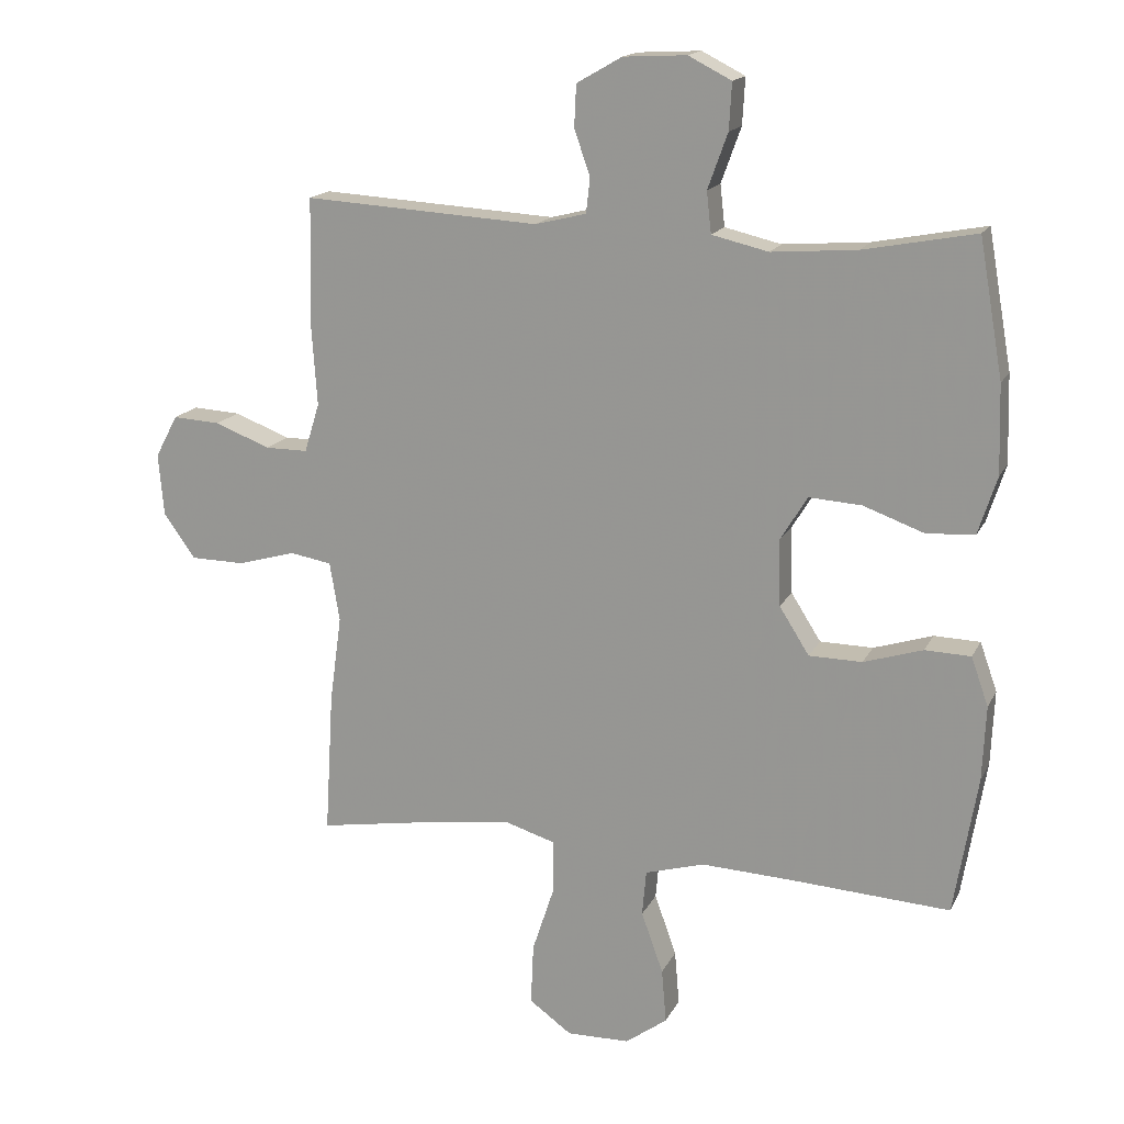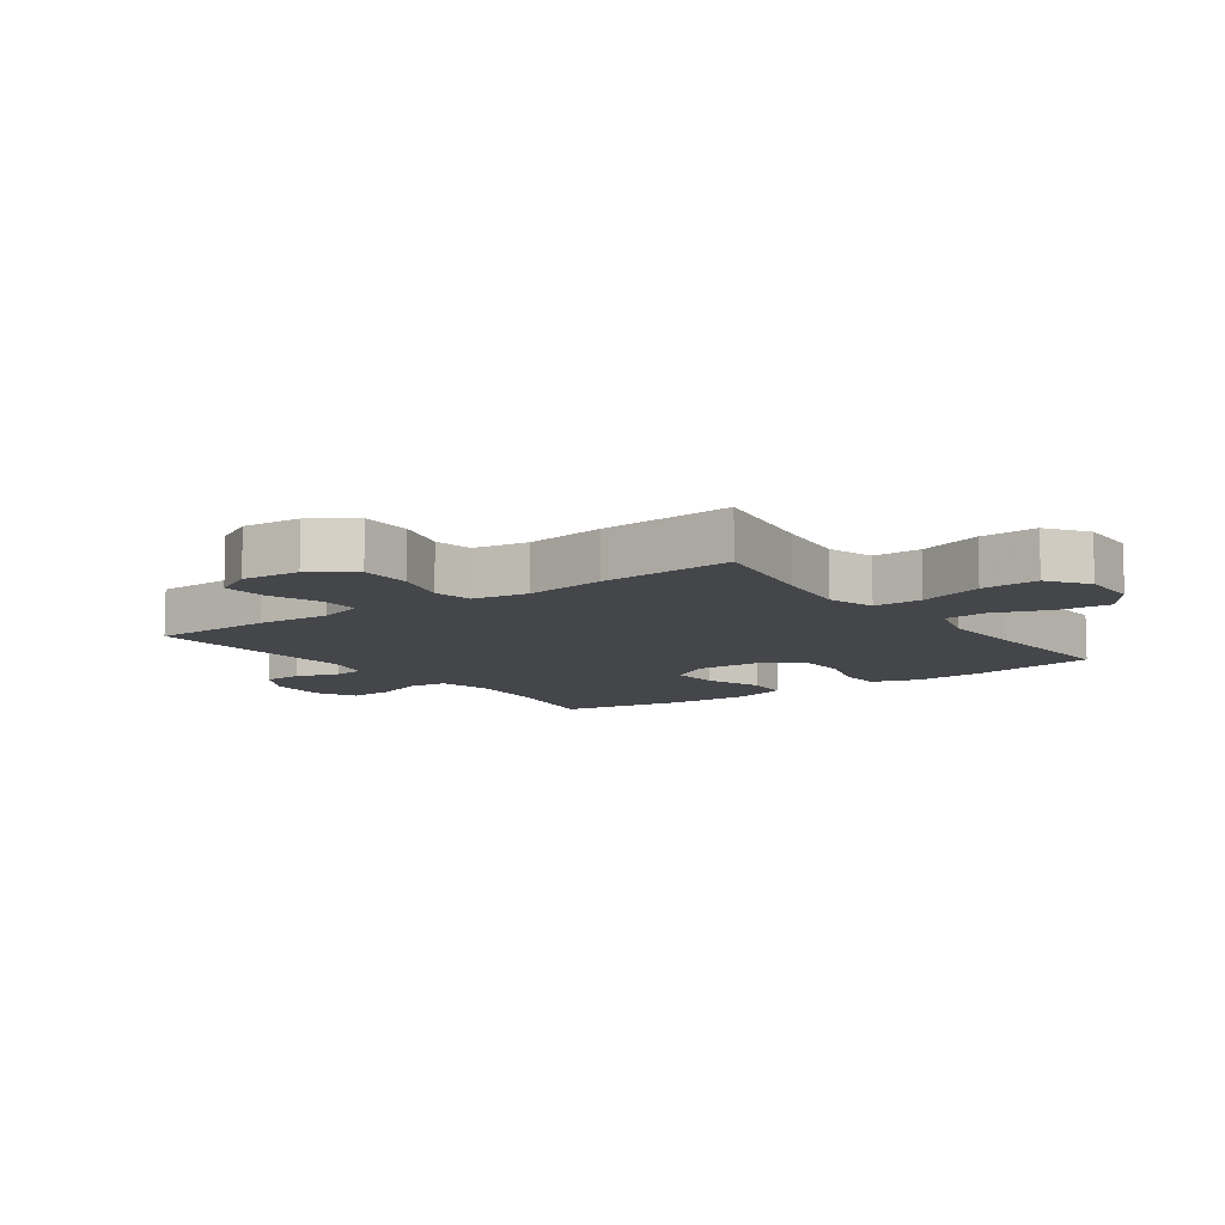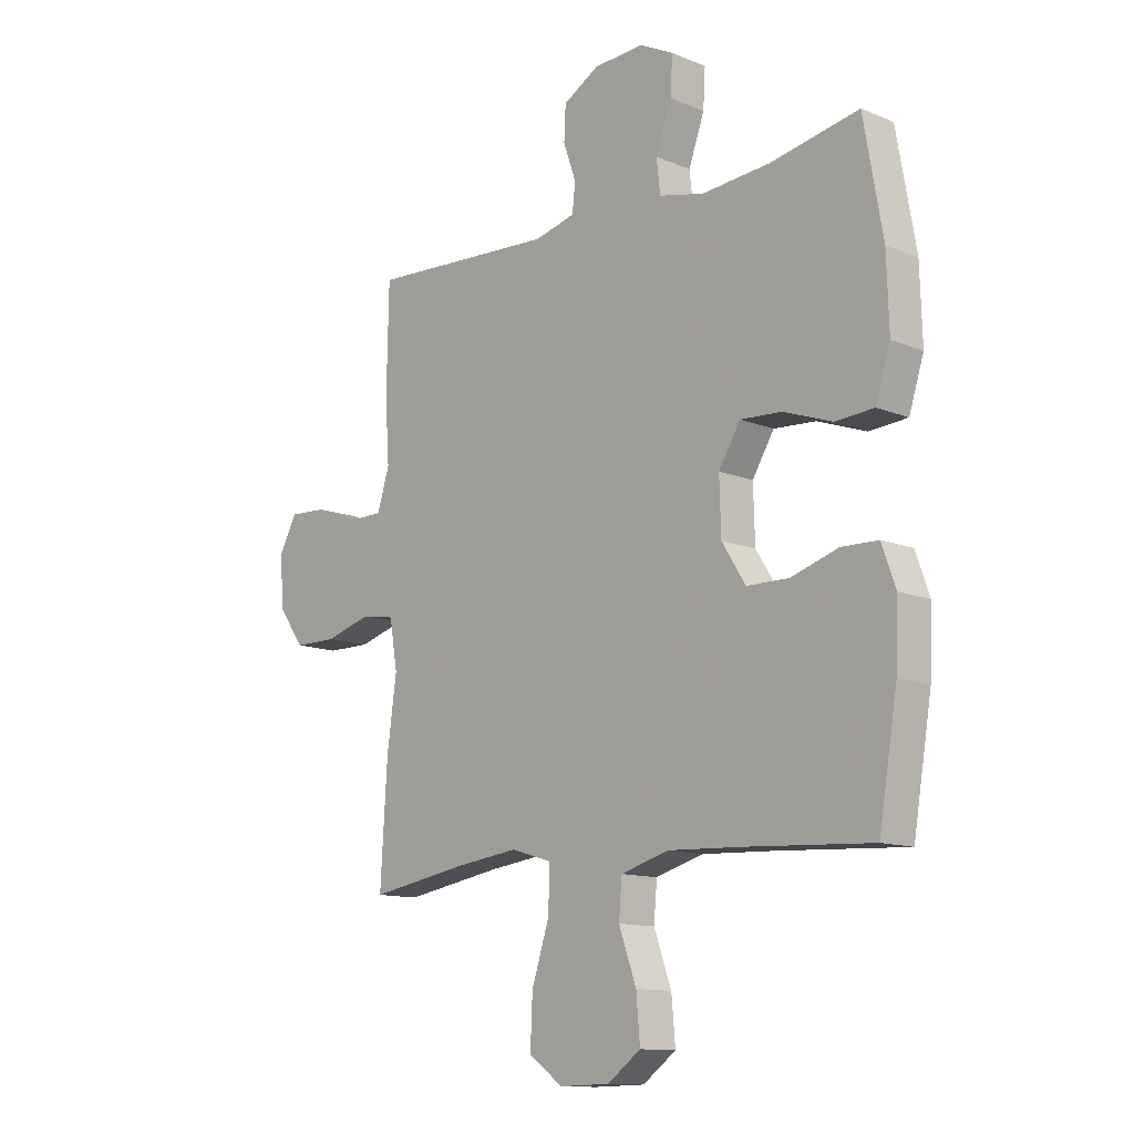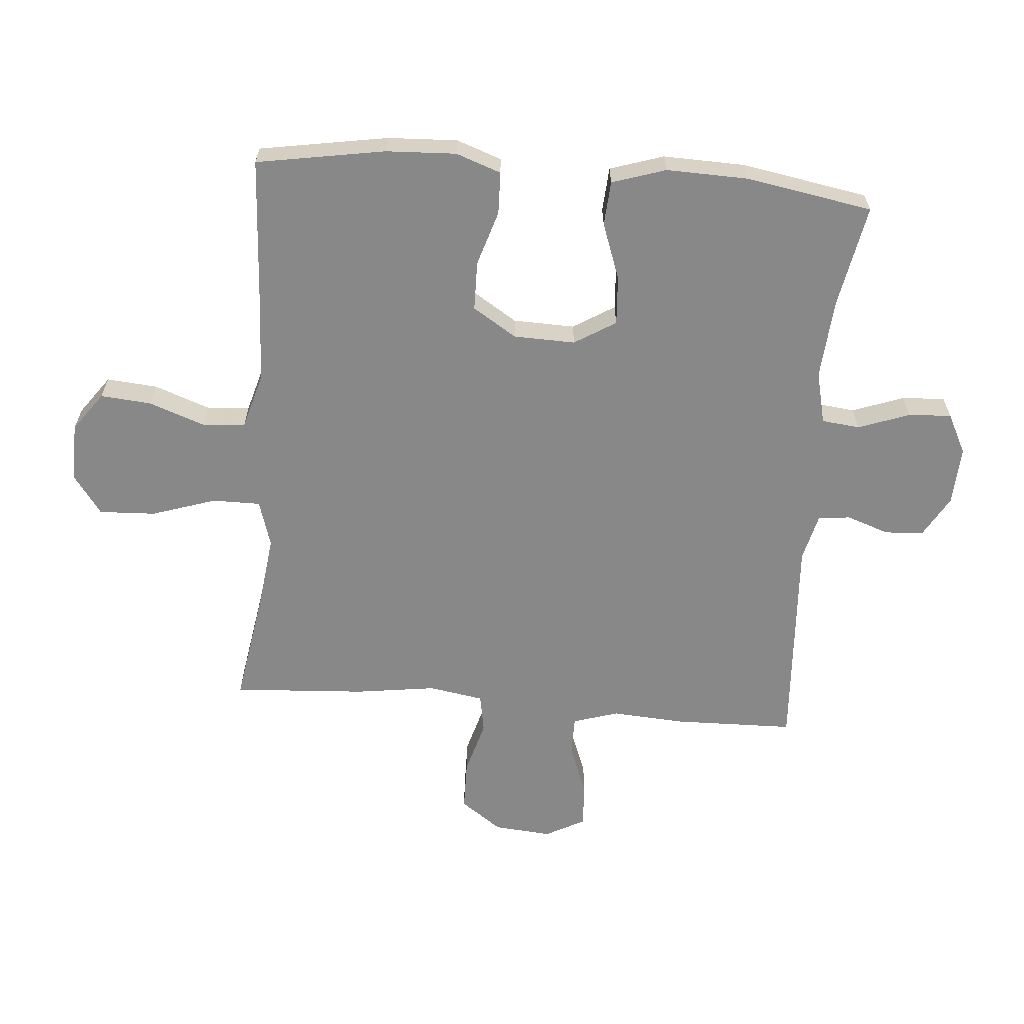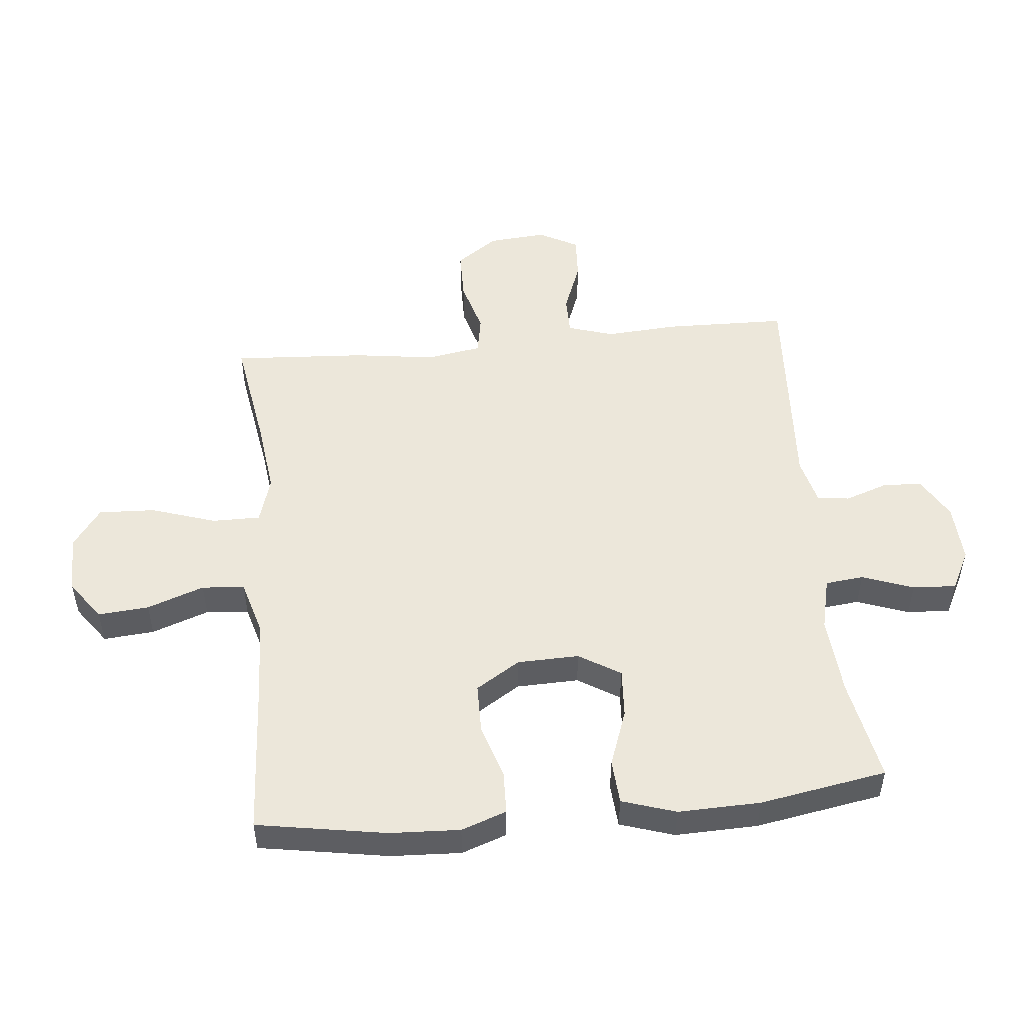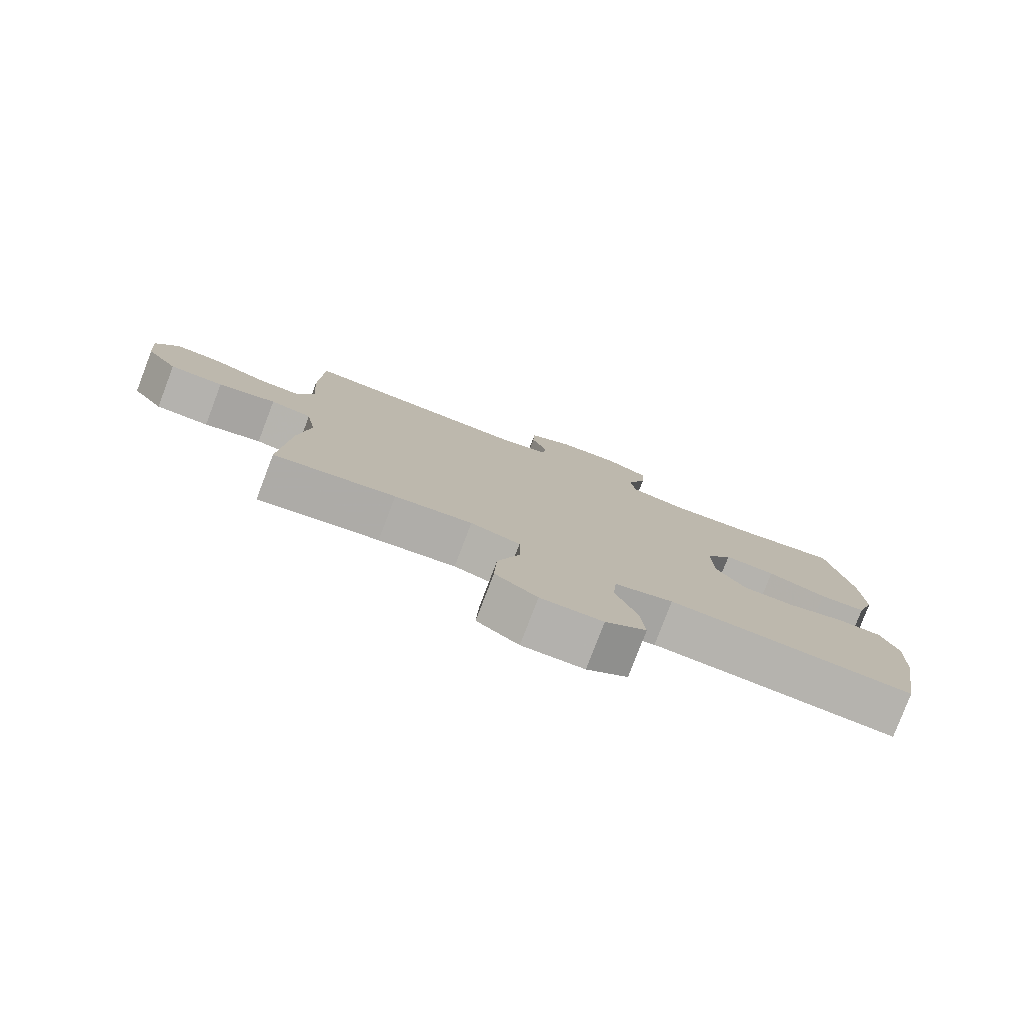
<metadata>
{"format":"obj","ext":"obj","renderer":"f3d","projection":"perspective","resolution":1024,"background":"white","views":[{"elev":16.4,"azim":-160.8,"up":"+Z"},{"elev":-9.7,"azim":125.8,"up":"+Y"},{"elev":-12.4,"azim":-133.6,"up":"+Z"},{"elev":-62.8,"azim":-94.6,"up":"+Y"},{"elev":50.8,"azim":-95.5,"up":"+Y"},{"elev":-79.6,"azim":159.1,"up":"+Z"}]}
</metadata>
<code>
v 0.5 0.07 0.5
v 0.504 0.07 0.303
v 0.496 0.07 0.186
v 0.519 0.07 0.112
v 0.583 0.07 0.112
v 0.667 0.07 0.144
v 0.739 0.07 0.148
v 0.773 0.07 0.084
v 0.765 0.07 -0.01
v 0.717 0.07 -0.077
v 0.635 0.07 -0.078
v 0.547 0.07 -0.053
v 0.484 0.07 -0.064
v 0.469 0.07 -0.153
v 0.487 0.07 -0.284
v 0.5 0.07 -0.5
v 0.313 0.07 -0.469
v 0.194 0.07 -0.454
v 0.118 0.07 -0.477
v 0.118 0.07 -0.555
v 0.152 0.07 -0.659
v 0.156 0.07 -0.751
v 0.092 0.07 -0.797
v -0.003 0.07 -0.795
v -0.066 0.07 -0.749
v -0.059 0.07 -0.667
v -0.026 0.07 -0.575
v -0.032 0.07 -0.506
v -0.122 0.07 -0.48
v -0.258 0.07 -0.486
v -0.5 0.07 -0.5
v -0.535 0.07 -0.291
v -0.54 0.07 -0.178
v -0.514 0.07 -0.105
v -0.445 0.07 -0.103
v -0.356 0.07 -0.131
v -0.276 0.07 -0.13
v -0.231 0.07 -0.059
v -0.228 0.07 0.041
v -0.269 0.07 0.108
v -0.348 0.07 0.103
v -0.44 0.07 0.07
v -0.512 0.07 0.075
v -0.54 0.07 0.162
v -0.536 0.07 0.295
v -0.5 0.07 0.5
v -0.332 0.07 0.468
v -0.203 0.07 0.458
v -0.118 0.07 0.478
v -0.111 0.07 0.54
v -0.141 0.07 0.623
v -0.145 0.07 0.693
v -0.08 0.07 0.726
v 0.015 0.07 0.721
v 0.083 0.07 0.682
v 0.086 0.07 0.619
v 0.062 0.07 0.55
v 0.068 0.07 0.498
v 0.145 0.07 0.479
v 0.5 0 0.5
v 0.504 0 0.303
v 0.496 0 0.186
v 0.519 0 0.112
v 0.583 0 0.112
v 0.667 0 0.144
v 0.739 0 0.148
v 0.773 0 0.084
v 0.765 0 -0.01
v 0.717 0 -0.077
v 0.635 0 -0.078
v 0.547 0 -0.053
v 0.484 0 -0.064
v 0.469 0 -0.153
v 0.487 0 -0.284
v 0.5 0 -0.5
v 0.313 0 -0.469
v 0.194 0 -0.454
v 0.118 0 -0.477
v 0.118 0 -0.555
v 0.152 0 -0.659
v 0.156 0 -0.751
v 0.092 0 -0.797
v -0.003 0 -0.795
v -0.066 0 -0.749
v -0.059 0 -0.667
v -0.026 0 -0.575
v -0.032 0 -0.506
v -0.122 0 -0.48
v -0.258 0 -0.486
v -0.5 0 -0.5
v -0.535 0 -0.291
v -0.54 0 -0.178
v -0.514 0 -0.105
v -0.445 0 -0.103
v -0.356 0 -0.131
v -0.276 0 -0.13
v -0.231 0 -0.059
v -0.228 0 0.041
v -0.269 0 0.108
v -0.348 0 0.103
v -0.44 0 0.07
v -0.512 0 0.075
v -0.54 0 0.162
v -0.536 0 0.295
v -0.5 0 0.5
v -0.332 0 0.468
v -0.203 0 0.458
v -0.118 0 0.478
v -0.111 0 0.54
v -0.141 0 0.623
v -0.145 0 0.693
v -0.08 0 0.726
v 0.015 0 0.721
v 0.083 0 0.682
v 0.086 0 0.619
v 0.062 0 0.55
v 0.068 0 0.498
v 0.145 0 0.479
f 55 56 57
f 54 55 57
f 53 54 57
f 52 53 57
f 51 52 57
f 50 51 57
f 49 50 57 58
f 48 49 58 59
f 45 46 47
f 44 45 47
f 43 44 47
f 42 43 47
f 41 42 47
f 40 41 47 48
f 1 2 3
f 59 1 3
f 48 59 3
f 40 48 3
f 39 40 3
f 34 35 36
f 33 34 36
f 32 33 36
f 31 32 36
f 30 31 36
f 29 30 36 37
f 28 29 37 38
f 25 26 27
f 24 25 27
f 23 24 27
f 22 23 27
f 21 22 27
f 20 21 27
f 19 20 27 28
f 39 3 4
f 38 39 4
f 28 38 4
f 19 28 4
f 18 19 4
f 14 15 16 17
f 10 11 12
f 9 10 12
f 8 9 12
f 7 8 12
f 6 7 12
f 5 6 12
f 5 12 13
f 4 5 13
f 18 4 13
f 13 14 17 18
f 116 115 114
f 116 114 113
f 116 113 112
f 116 112 111
f 116 111 110
f 116 110 109
f 117 116 109 108
f 118 117 108 107
f 106 105 104
f 106 104 103
f 106 103 102
f 106 102 101
f 106 101 100
f 107 106 100 99
f 62 61 60
f 62 60 118
f 62 118 107
f 62 107 99
f 62 99 98
f 95 94 93
f 95 93 92
f 95 92 91
f 95 91 90
f 95 90 89
f 96 95 89 88
f 97 96 88 87
f 86 85 84
f 86 84 83
f 86 83 82
f 86 82 81
f 86 81 80
f 86 80 79
f 87 86 79 78
f 63 62 98
f 63 98 97
f 63 97 87
f 63 87 78
f 63 78 77
f 76 75 74 73
f 71 70 69
f 71 69 68
f 71 68 67
f 71 67 66
f 71 66 65
f 71 65 64
f 72 71 64
f 72 64 63
f 72 63 77
f 77 76 73 72
f 1 60 61 2
f 2 61 62 3
f 3 62 63 4
f 4 63 64 5
f 5 64 65 6
f 6 65 66 7
f 7 66 67 8
f 8 67 68 9
f 9 68 69 10
f 10 69 70 11
f 11 70 71 12
f 12 71 72 13
f 13 72 73 14
f 14 73 74 15
f 15 74 75 16
f 16 75 76 17
f 17 76 77 18
f 18 77 78 19
f 19 78 79 20
f 20 79 80 21
f 21 80 81 22
f 22 81 82 23
f 23 82 83 24
f 24 83 84 25
f 25 84 85 26
f 26 85 86 27
f 27 86 87 28
f 28 87 88 29
f 29 88 89 30
f 30 89 90 31
f 31 90 91 32
f 32 91 92 33
f 33 92 93 34
f 34 93 94 35
f 35 94 95 36
f 36 95 96 37
f 37 96 97 38
f 38 97 98 39
f 39 98 99 40
f 40 99 100 41
f 41 100 101 42
f 42 101 102 43
f 43 102 103 44
f 44 103 104 45
f 45 104 105 46
f 46 105 106 47
f 47 106 107 48
f 48 107 108 49
f 49 108 109 50
f 50 109 110 51
f 51 110 111 52
f 52 111 112 53
f 53 112 113 54
f 54 113 114 55
f 55 114 115 56
f 56 115 116 57
f 57 116 117 58
f 58 117 118 59
f 59 118 60 1

</code>
